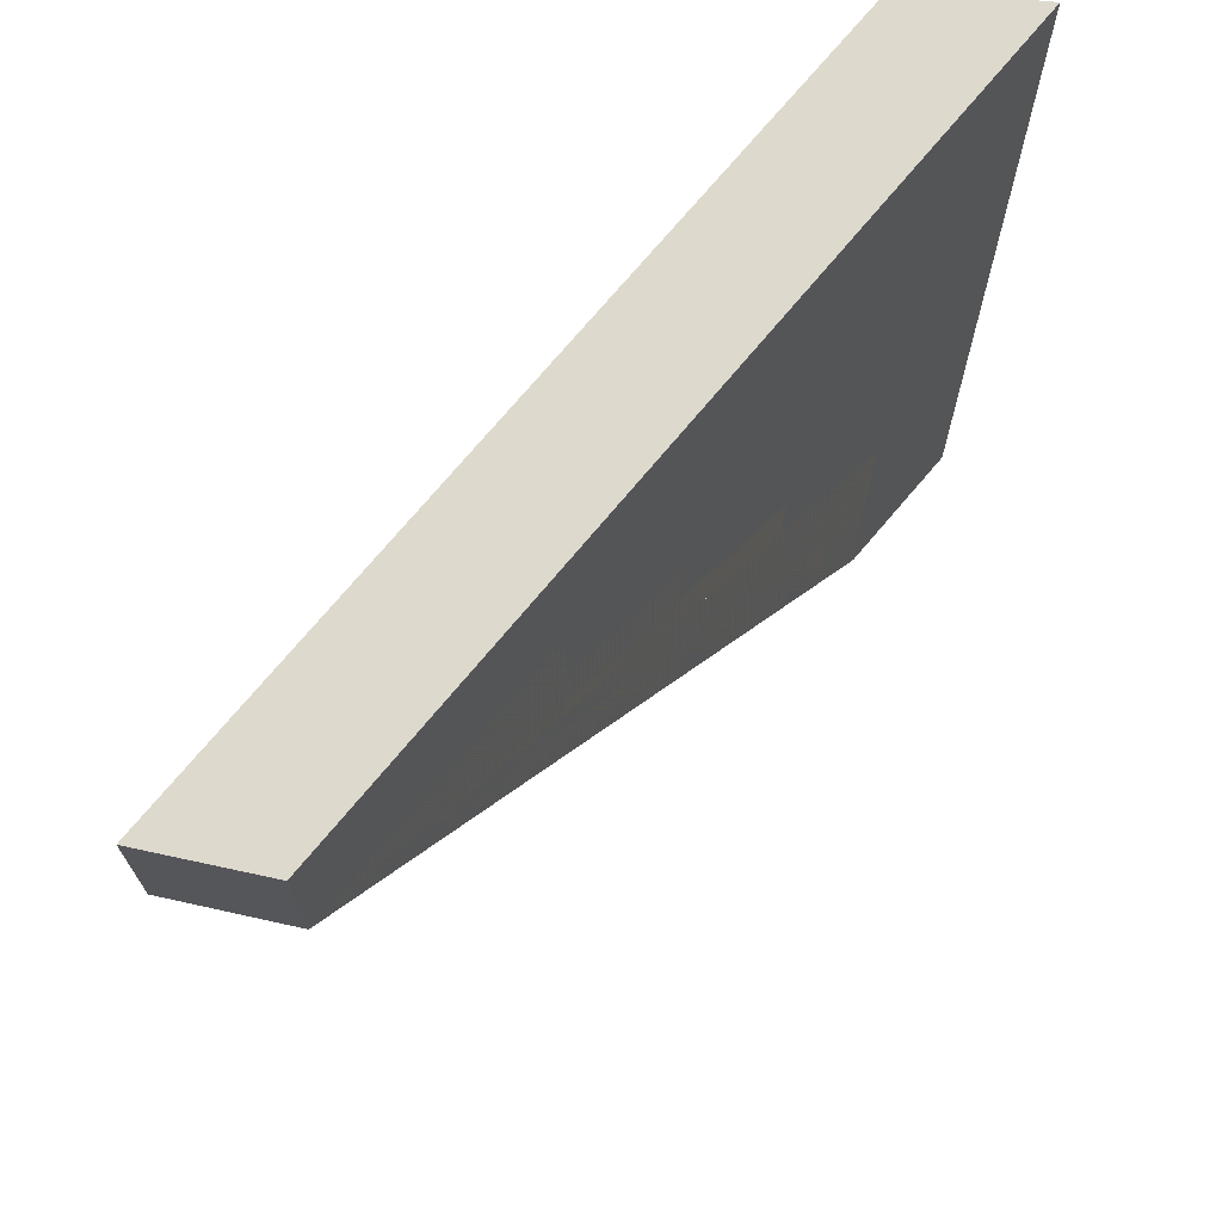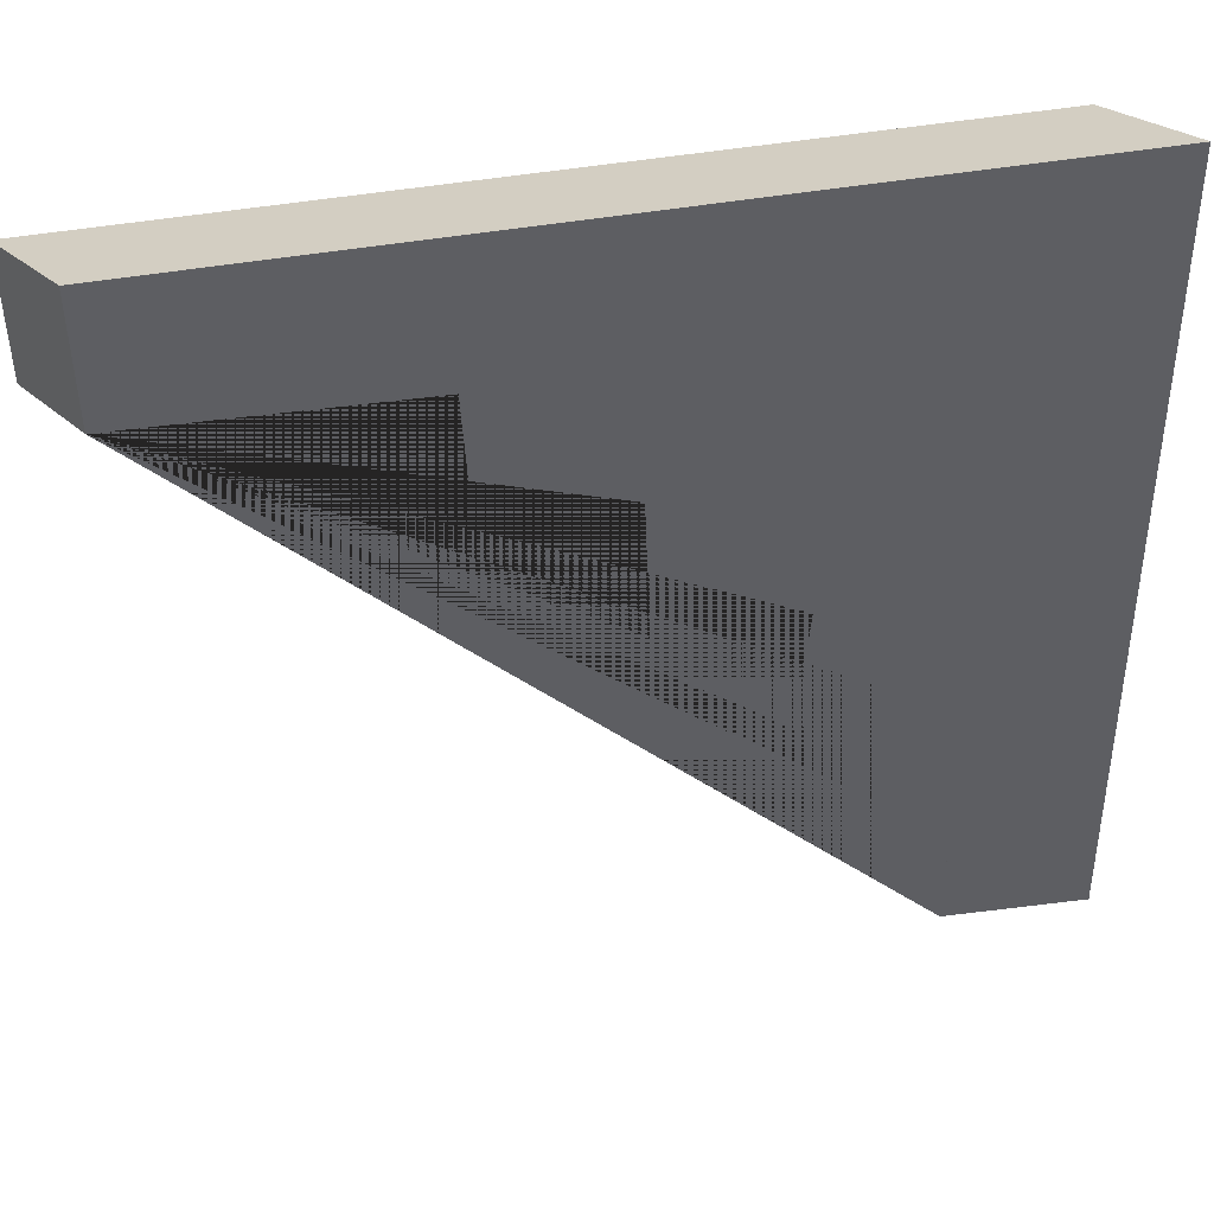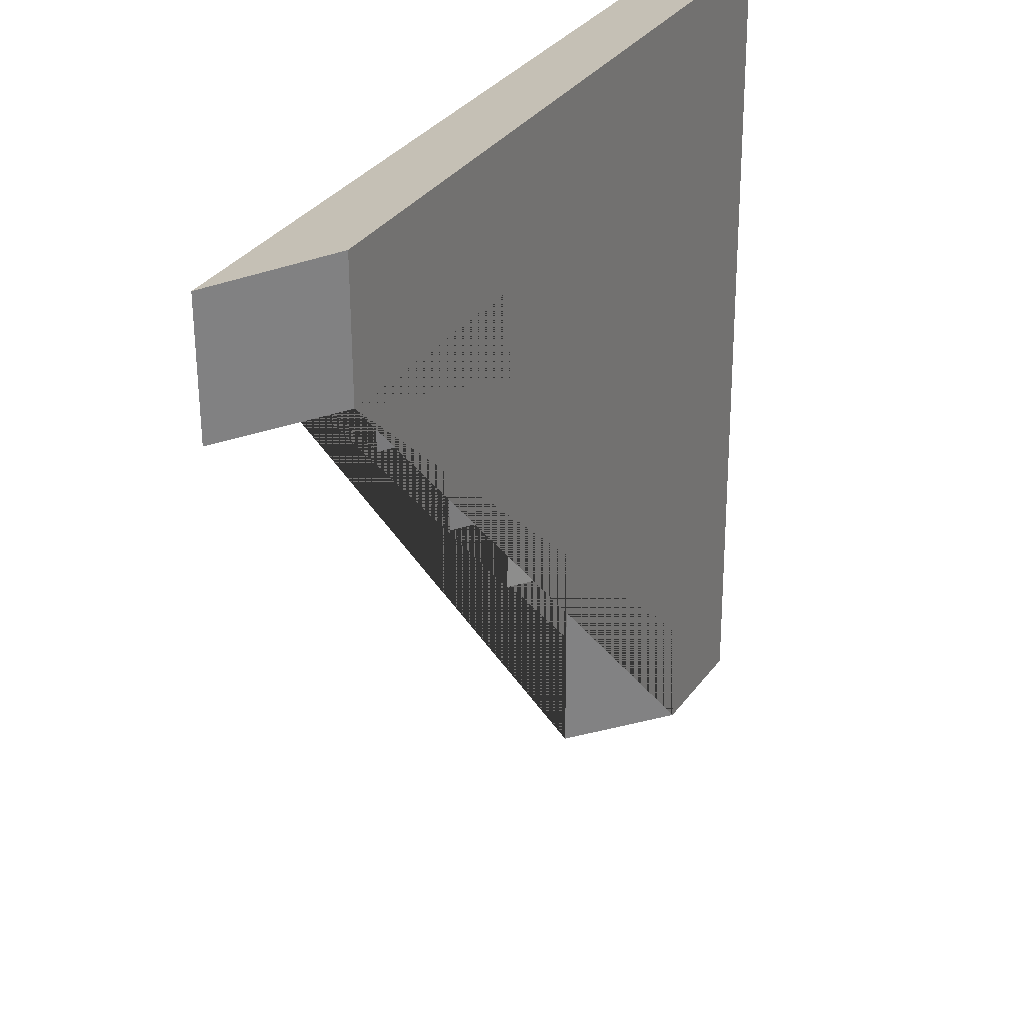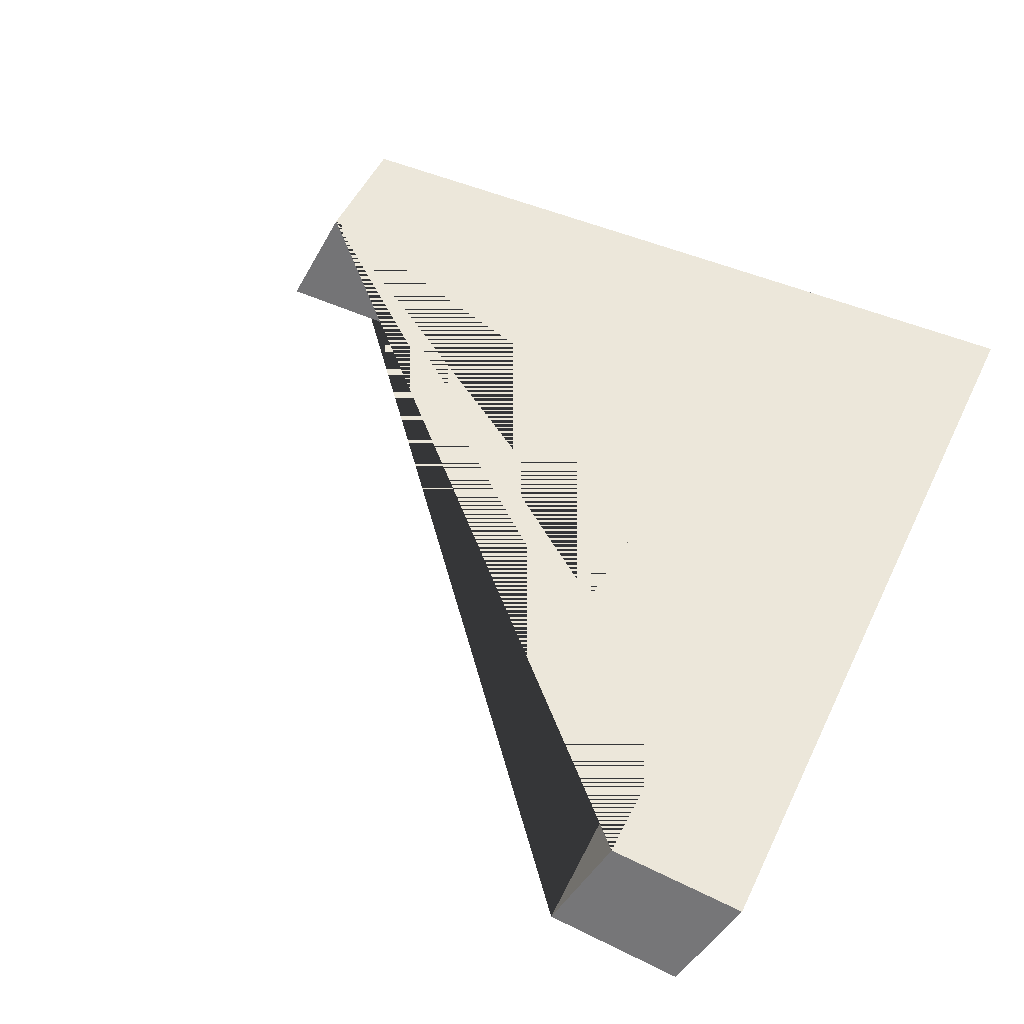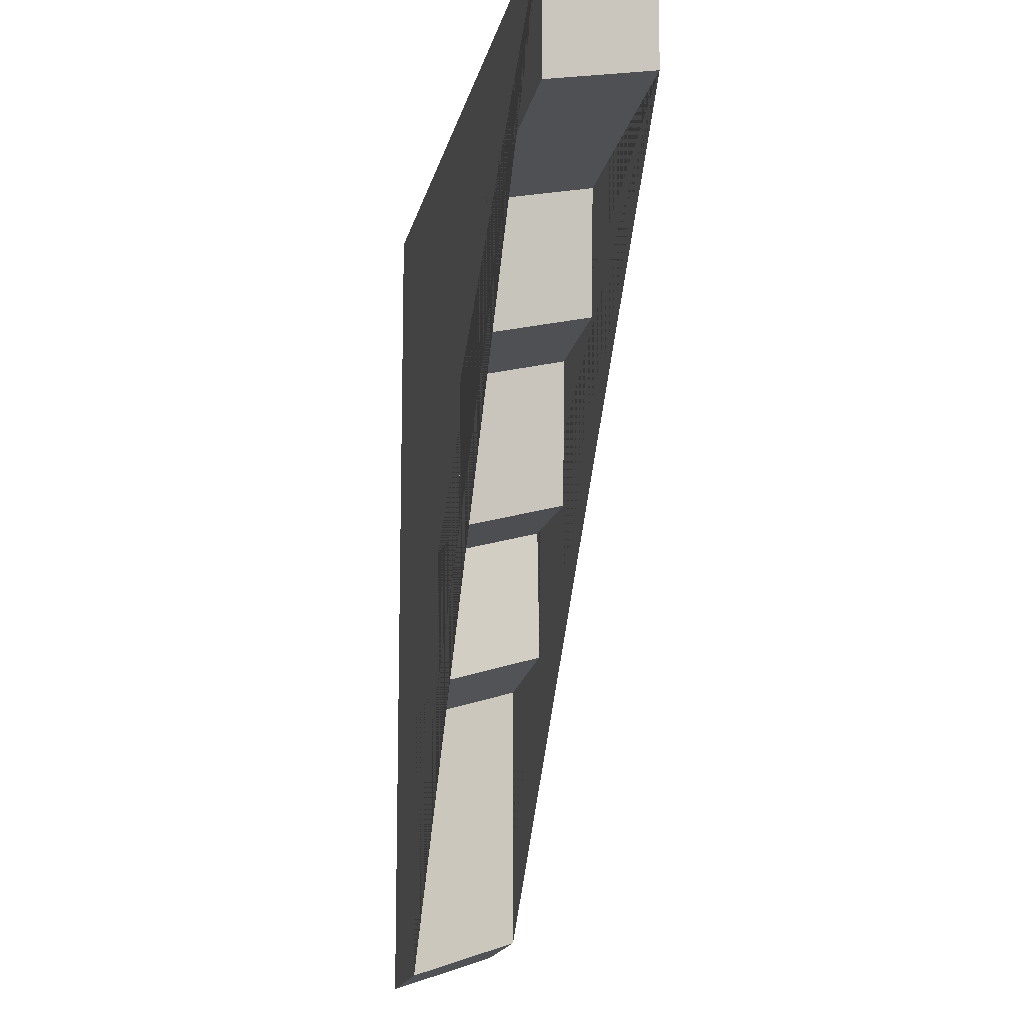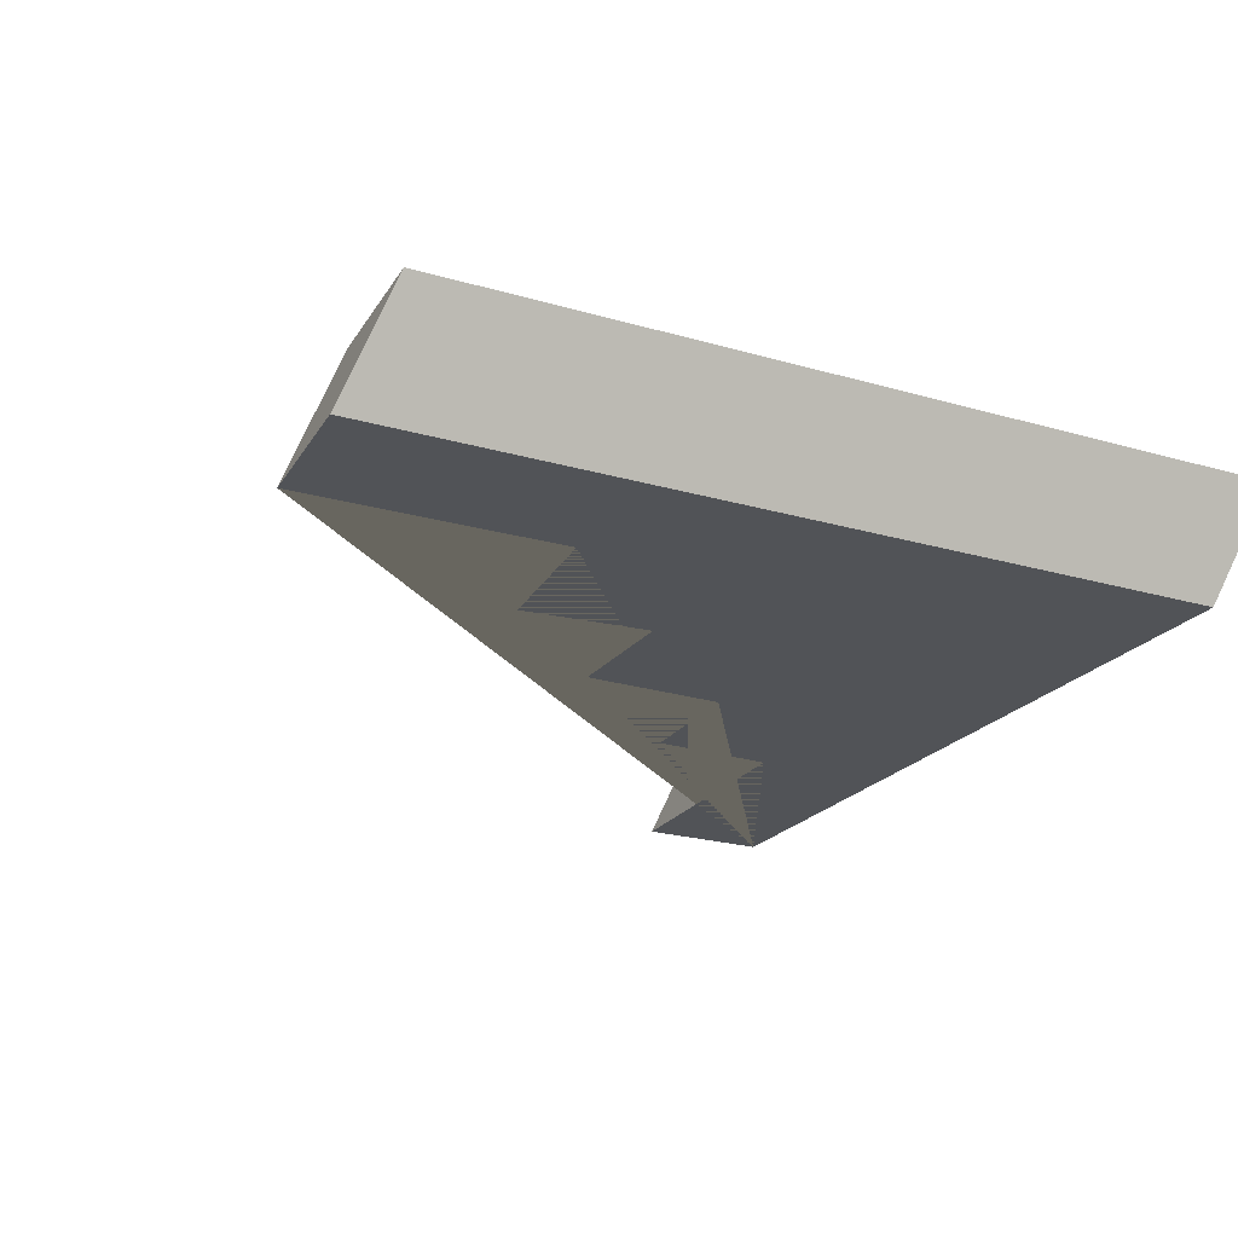
<metadata>
{"format":"obj","ext":"obj","renderer":"f3d","projection":"perspective","resolution":1024,"background":"white","views":[{"elev":70.1,"azim":-50.6,"up":"+Y"},{"elev":44.0,"azim":-11.1,"up":"+Y"},{"elev":28.7,"azim":-63.8,"up":"+Y"},{"elev":50.3,"azim":25.5,"up":"+Z"},{"elev":-13.2,"azim":-100.4,"up":"+Y"},{"elev":-22.1,"azim":63.5,"up":"+Z"}]}
</metadata>
<code>
o 000_
g Layer_1
v -296.2 197.2 60.35
v 299.7 202.7 60.35
v 305.3 -404.7 60.35
v 202.6 -399 60.35
v 202.6 -206.9 60.35
v 94.95 -197.8 60.35
v 101.8 -102.7 60.35
v 4.64 -103.9 60.35
v 0.949 1.67 60.35
v -95.38 4.634 60.35
v -100.3 96.11 60.35
v -295.1 100.6 60.35
v -260.8 127.1 140.9
v -65.93 122.6 140.9
v -61.05 31.12 140.9
v 35.28 28.15 140.9
v 38.97 -77.41 140.9
v 136.1 -76.19 140.9
v 129.3 -171.3 140.9
v 236.9 -180.5 140.9
v 236.9 -372.5 140.9
v 339.6 -378.2 140.9
v 334 229.2 140.9
v -261.9 223.6 140.9
f 1 2 3 4 5 6 7 8 9 10 11 12
f 13 14 15 16 17 18 19 20 21 22 23 24
f 12 11 14 13
f 11 10 15 14
f 10 9 16 15
f 9 8 17 16
f 8 7 18 17
f 7 6 19 18
f 6 5 20 19
f 5 4 21 20
f 4 3 22 21
f 3 2 23 22
f 2 1 24 23
f 1 12 13 24

</code>
